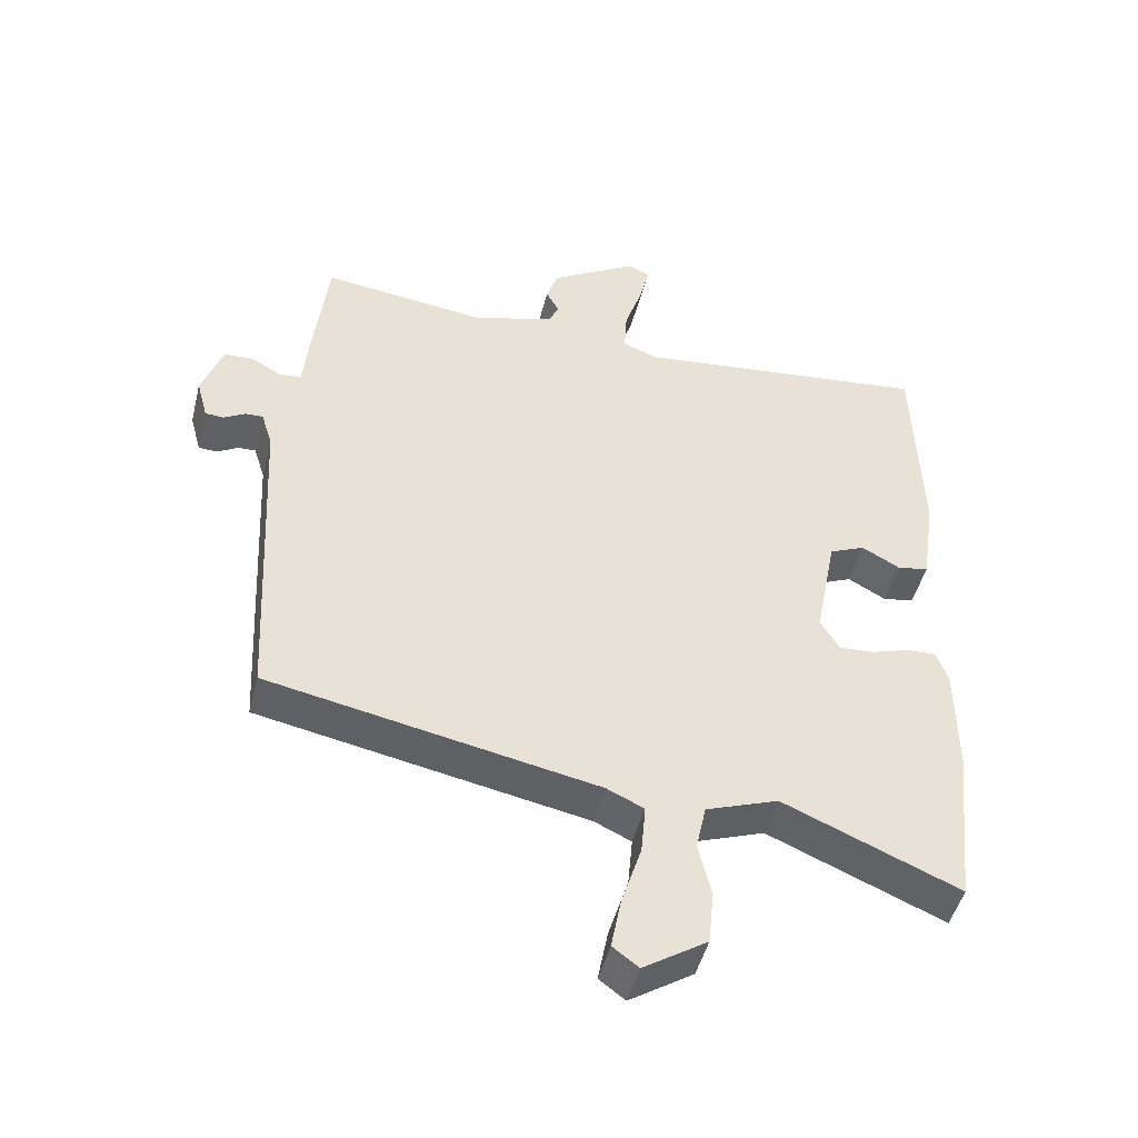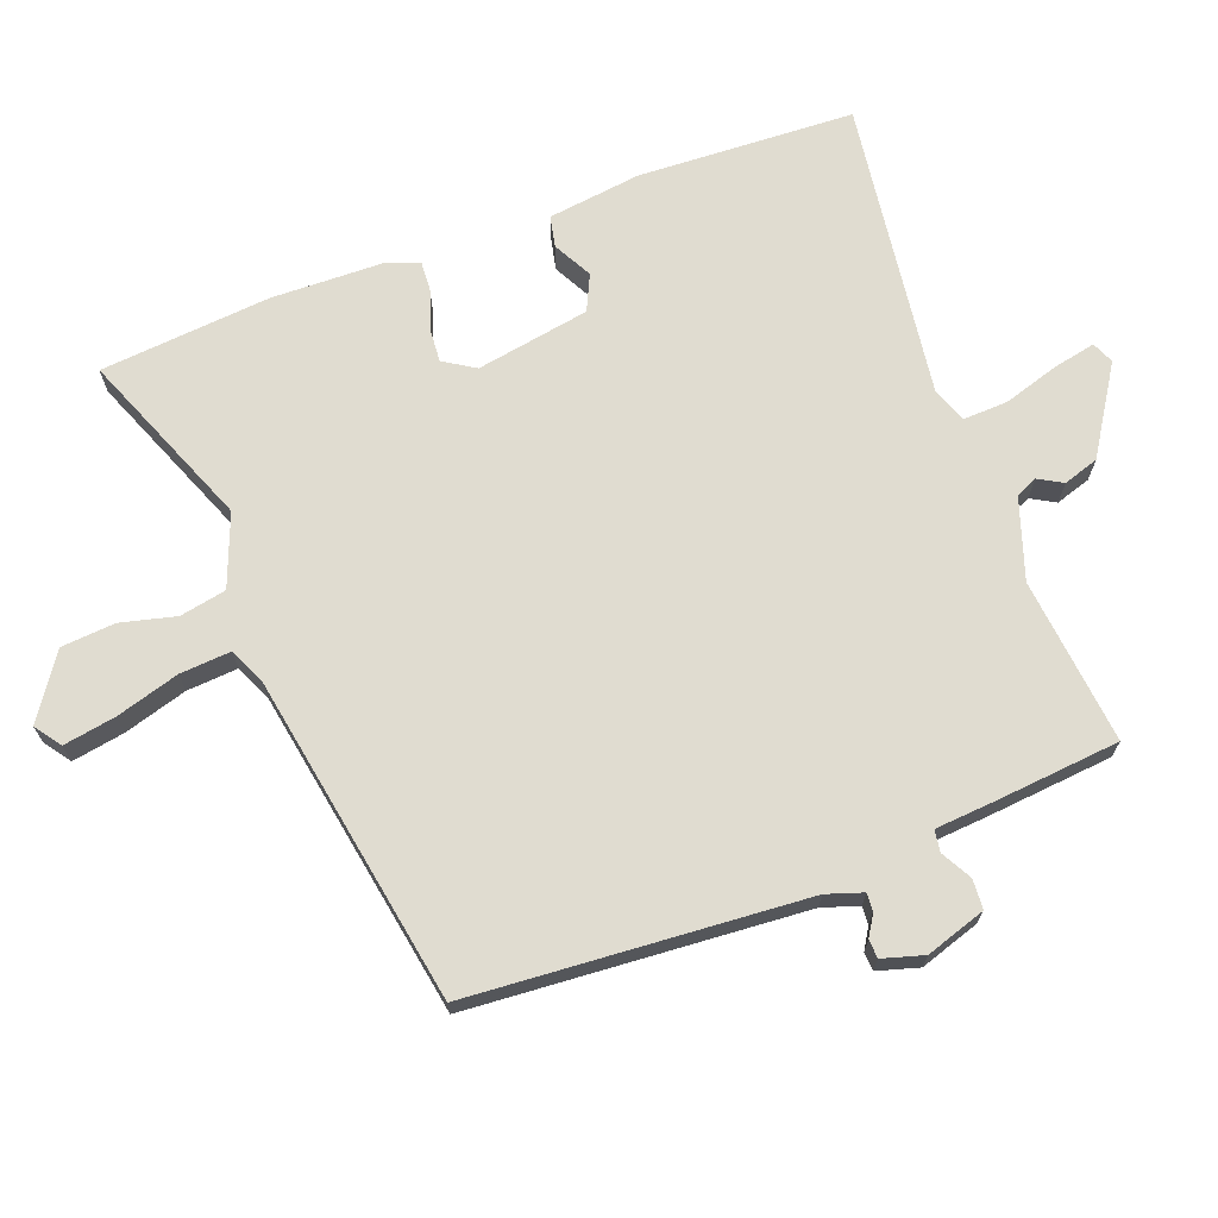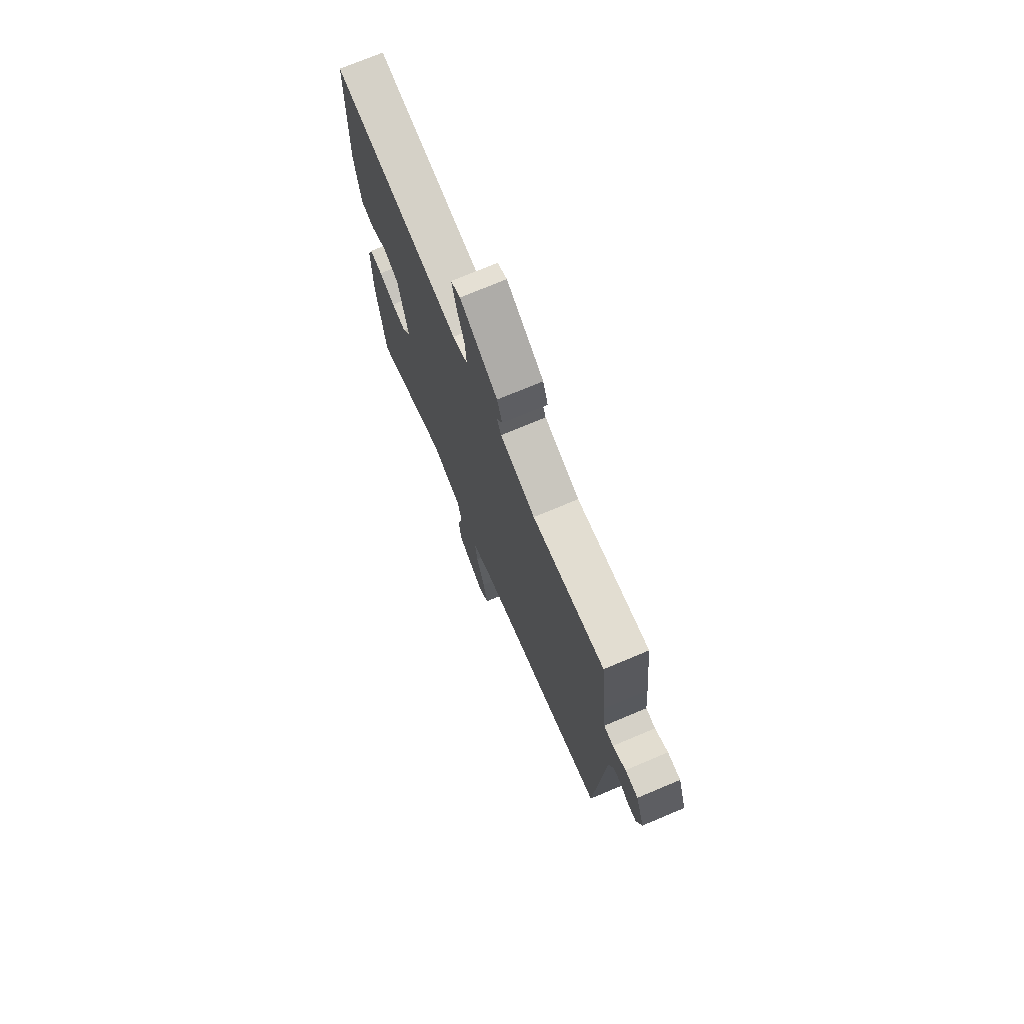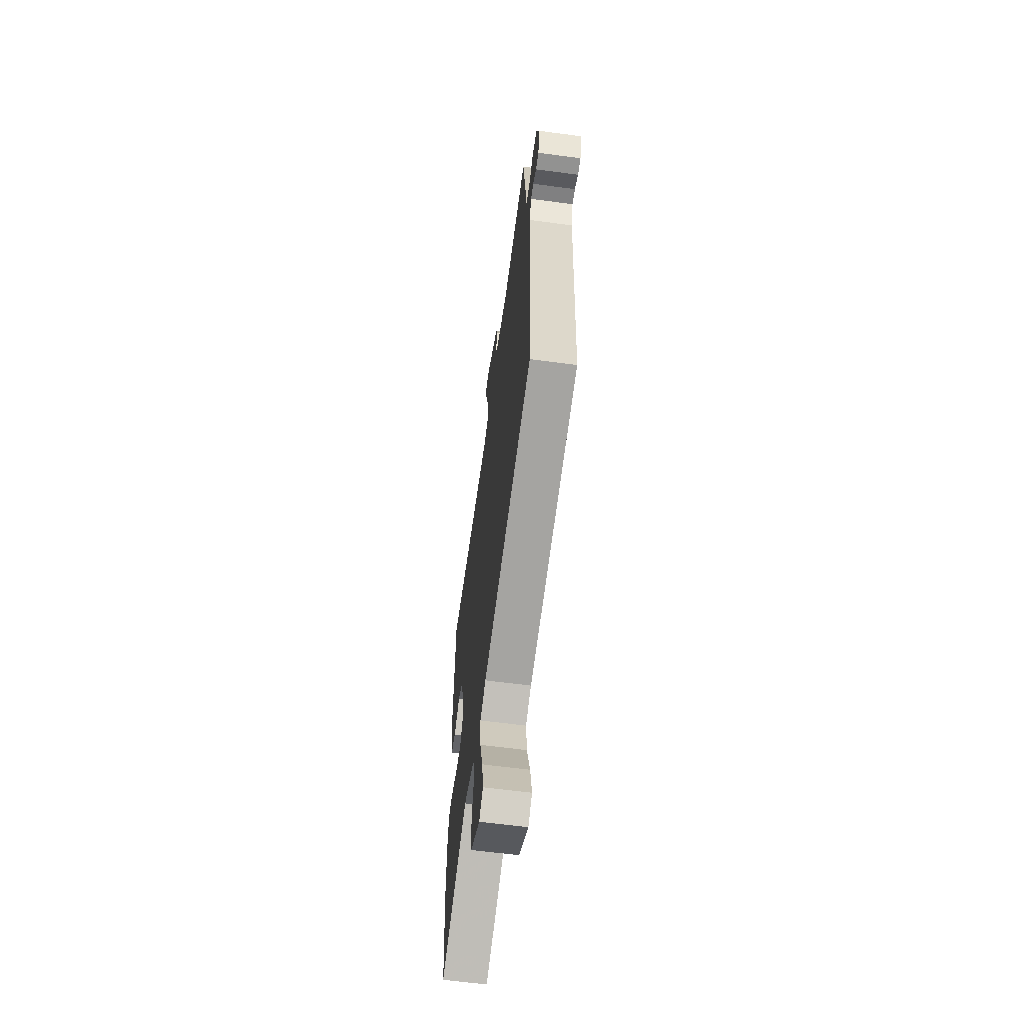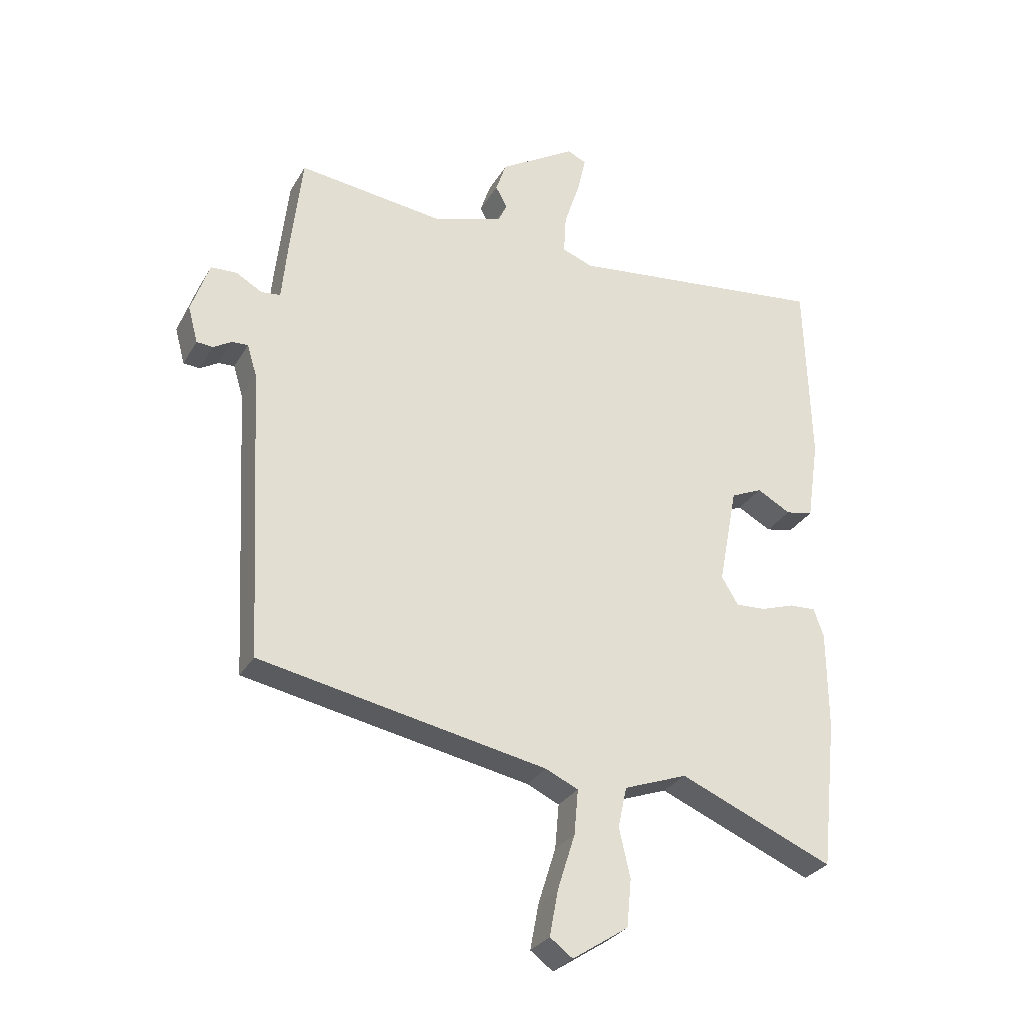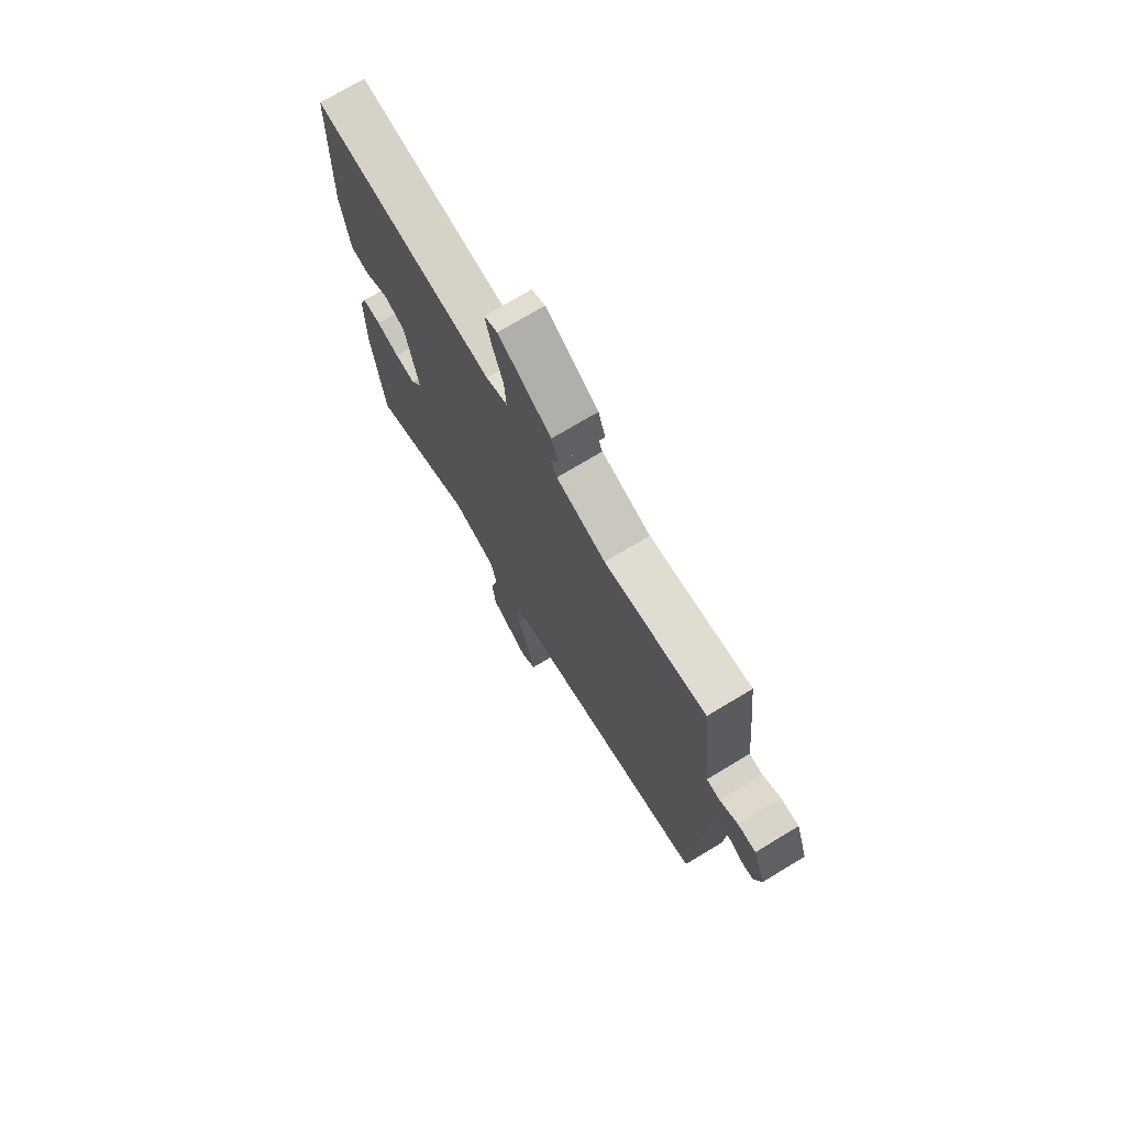
<metadata>
{"format":"obj","ext":"obj","renderer":"f3d","projection":"perspective","resolution":1024,"background":"white","views":[{"elev":-47.7,"azim":-14.0,"up":"+Z"},{"elev":69.5,"azim":-109.5,"up":"+Y"},{"elev":73.8,"azim":-112.8,"up":"+Z"},{"elev":-62.2,"azim":-97.7,"up":"+Z"},{"elev":-29.3,"azim":-24.9,"up":"+Z"},{"elev":73.5,"azim":-121.0,"up":"+Z"}]}
</metadata>
<code>
v -0.485 0.07 0.543
v -0.234 0.07 0.512
v -0.112 0.07 0.55
v -0.097 0.07 0.582
v -0.117 0.07 0.619
v -0.099 0.07 0.672
v 0.032 0.07 0.752
v 0.065 0.07 0.737
v 0.05 0.07 0.672
v 0.023 0.07 0.59
v 0.019 0.07 0.522
v 0.072 0.07 0.502
v 0.521 0.07 0.553
v 0.53 0.07 0.227
v 0.509 0.07 0.086
v 0.462 0.07 0.077
v 0.404 0.07 0.109
v 0.35 0.07 0.085
v 0.317 0.07 -0.086
v 0.346 0.07 -0.134
v 0.398 0.07 -0.131
v 0.455 0.07 -0.112
v 0.501 0.07 -0.11
v 0.518 0.07 -0.159
v 0.519 0.07 -0.329
v 0.491 0.07 -0.586
v 0.226 0.07 -0.474
v 0.117 0.07 -0.514
v 0.102 0.07 -0.584
v 0.121 0.07 -0.667
v 0.113 0.07 -0.749
v 0.017 0.07 -0.812
v -0.022 0.07 -0.783
v -0.007 0.07 -0.704
v 0.023 0.07 -0.609
v 0.03 0.07 -0.532
v -0.026 0.07 -0.506
v -0.521 0.07 -0.41
v -0.548 0.07 0.095
v -0.565 0.07 0.15
v -0.592 0.07 0.149
v -0.624 0.07 0.13
v -0.652 0.07 0.132
v -0.669 0.07 0.195
v -0.638 0.07 0.285
v -0.593 0.07 0.287
v -0.548 0.07 0.261
v -0.515 0.07 0.265
v -0.506 0.07 0.358
v -0.485 0 0.543
v -0.234 0 0.512
v -0.112 0 0.55
v -0.097 0 0.582
v -0.117 0 0.619
v -0.099 0 0.672
v 0.032 0 0.752
v 0.065 0 0.737
v 0.05 0 0.672
v 0.023 0 0.59
v 0.019 0 0.522
v 0.072 0 0.502
v 0.521 0 0.553
v 0.53 0 0.227
v 0.509 0 0.086
v 0.462 0 0.077
v 0.404 0 0.109
v 0.35 0 0.085
v 0.317 0 -0.086
v 0.346 0 -0.134
v 0.398 0 -0.131
v 0.455 0 -0.112
v 0.501 0 -0.11
v 0.518 0 -0.159
v 0.519 0 -0.329
v 0.491 0 -0.586
v 0.226 0 -0.474
v 0.117 0 -0.514
v 0.102 0 -0.584
v 0.121 0 -0.667
v 0.113 0 -0.749
v 0.017 0 -0.812
v -0.022 0 -0.783
v -0.007 0 -0.704
v 0.023 0 -0.609
v 0.03 0 -0.532
v -0.026 0 -0.506
v -0.521 0 -0.41
v -0.548 0 0.095
v -0.565 0 0.15
v -0.592 0 0.149
v -0.624 0 0.13
v -0.652 0 0.132
v -0.669 0 0.195
v -0.638 0 0.285
v -0.593 0 0.287
v -0.548 0 0.261
v -0.515 0 0.265
v -0.506 0 0.358
f 48 49 1 2
f 45 46 47
f 44 45 47
f 43 44 47
f 42 43 47
f 41 42 47
f 40 41 47 48
f 48 2 3
f 40 48 3
f 39 40 3
f 37 38 39 3
f 33 34 35
f 32 33 35
f 31 32 35
f 30 31 35
f 29 30 35
f 28 29 35 36
f 37 3 4
f 36 37 4
f 28 36 4
f 27 28 4
f 25 26 27
f 24 25 27
f 23 24 27
f 22 23 27
f 21 22 27
f 15 16 17
f 14 15 17
f 13 14 17
f 12 13 17
f 11 12 17 18
f 8 9 10
f 7 8 10
f 6 7 10
f 5 6 10
f 4 5 10
f 4 10 11
f 11 18 19
f 4 11 19
f 27 4 19
f 27 19 20
f 20 21 27
f 51 50 98 97
f 96 95 94
f 96 94 93
f 96 93 92
f 96 92 91
f 96 91 90
f 97 96 90 89
f 52 51 97
f 52 97 89
f 52 89 88
f 52 88 87 86
f 84 83 82
f 84 82 81
f 84 81 80
f 84 80 79
f 84 79 78
f 85 84 78 77
f 53 52 86
f 53 86 85
f 53 85 77
f 53 77 76
f 76 75 74
f 76 74 73
f 76 73 72
f 76 72 71
f 76 71 70
f 66 65 64
f 66 64 63
f 66 63 62
f 66 62 61
f 67 66 61 60
f 59 58 57
f 59 57 56
f 59 56 55
f 59 55 54
f 59 54 53
f 60 59 53
f 68 67 60
f 68 60 53
f 68 53 76
f 69 68 76
f 76 70 69
f 1 50 51 2
f 2 51 52 3
f 3 52 53 4
f 4 53 54 5
f 5 54 55 6
f 6 55 56 7
f 7 56 57 8
f 8 57 58 9
f 9 58 59 10
f 10 59 60 11
f 11 60 61 12
f 12 61 62 13
f 13 62 63 14
f 14 63 64 15
f 15 64 65 16
f 16 65 66 17
f 17 66 67 18
f 18 67 68 19
f 19 68 69 20
f 20 69 70 21
f 21 70 71 22
f 22 71 72 23
f 23 72 73 24
f 24 73 74 25
f 25 74 75 26
f 26 75 76 27
f 27 76 77 28
f 28 77 78 29
f 29 78 79 30
f 30 79 80 31
f 31 80 81 32
f 32 81 82 33
f 33 82 83 34
f 34 83 84 35
f 35 84 85 36
f 36 85 86 37
f 37 86 87 38
f 38 87 88 39
f 39 88 89 40
f 40 89 90 41
f 41 90 91 42
f 42 91 92 43
f 43 92 93 44
f 44 93 94 45
f 45 94 95 46
f 46 95 96 47
f 47 96 97 48
f 48 97 98 49
f 49 98 50 1

</code>
